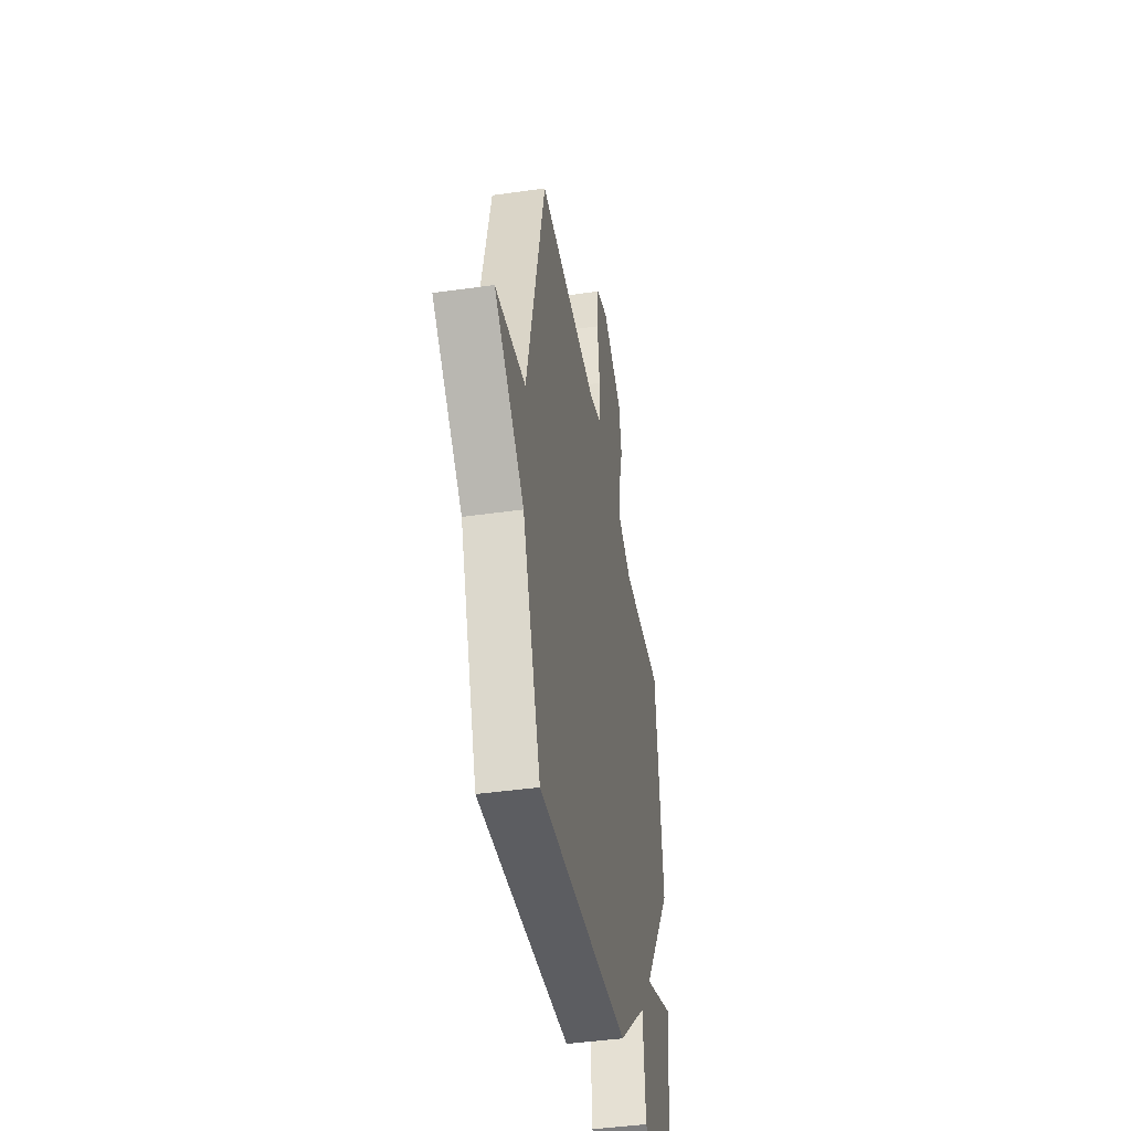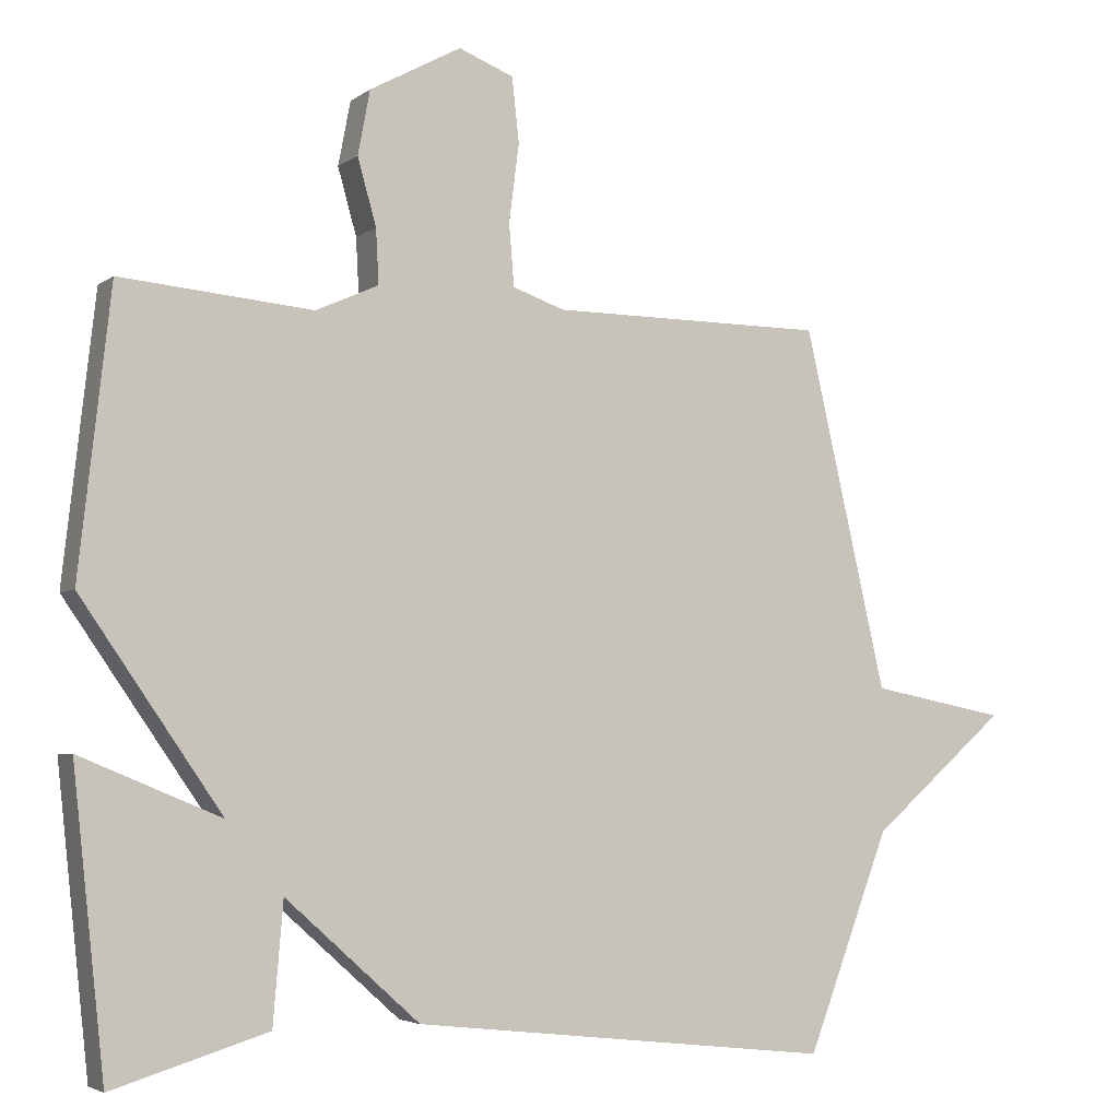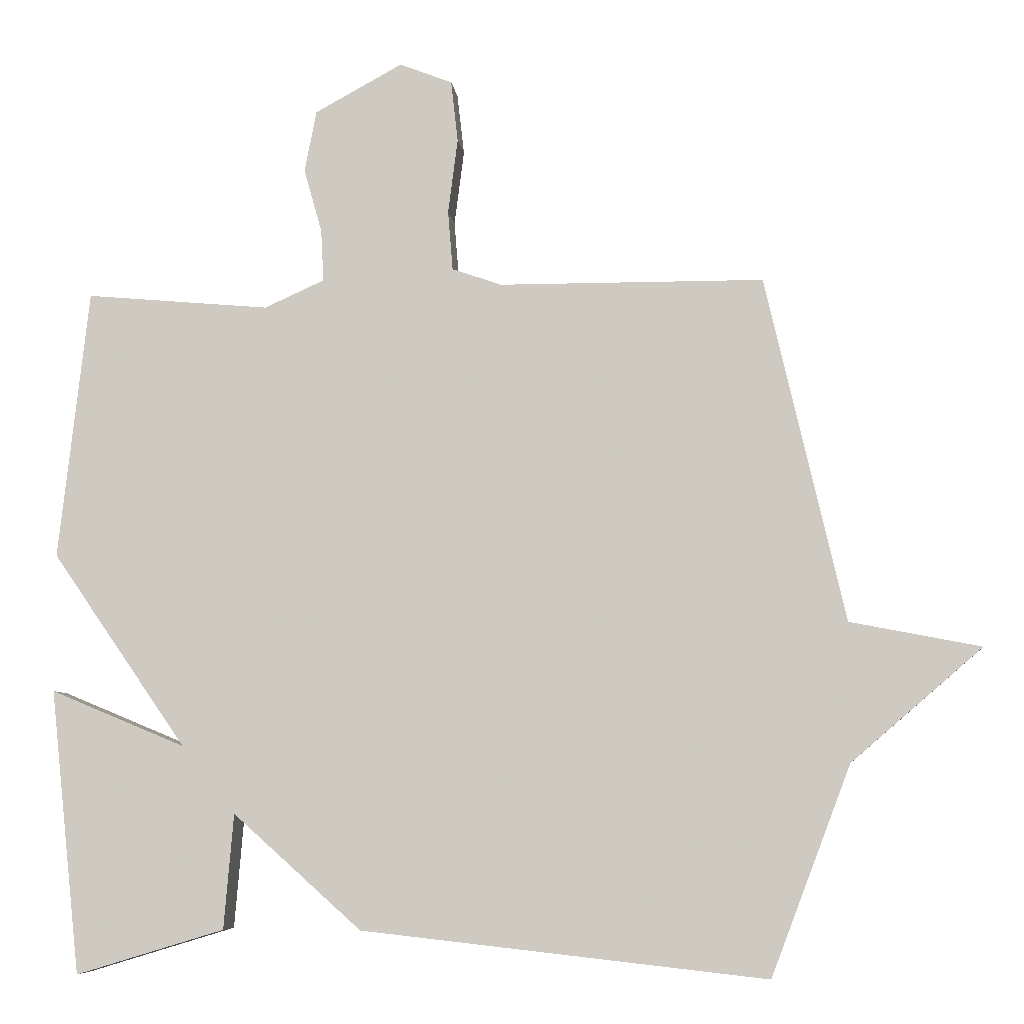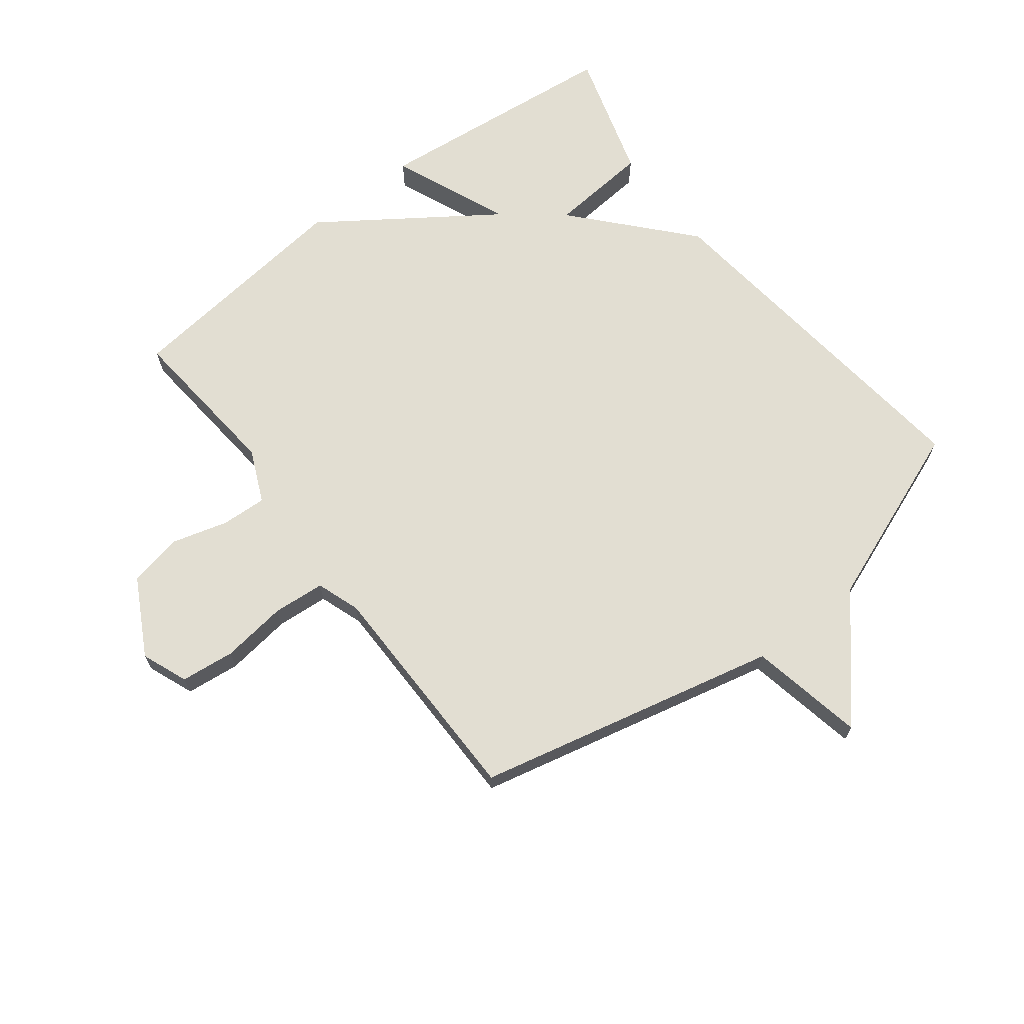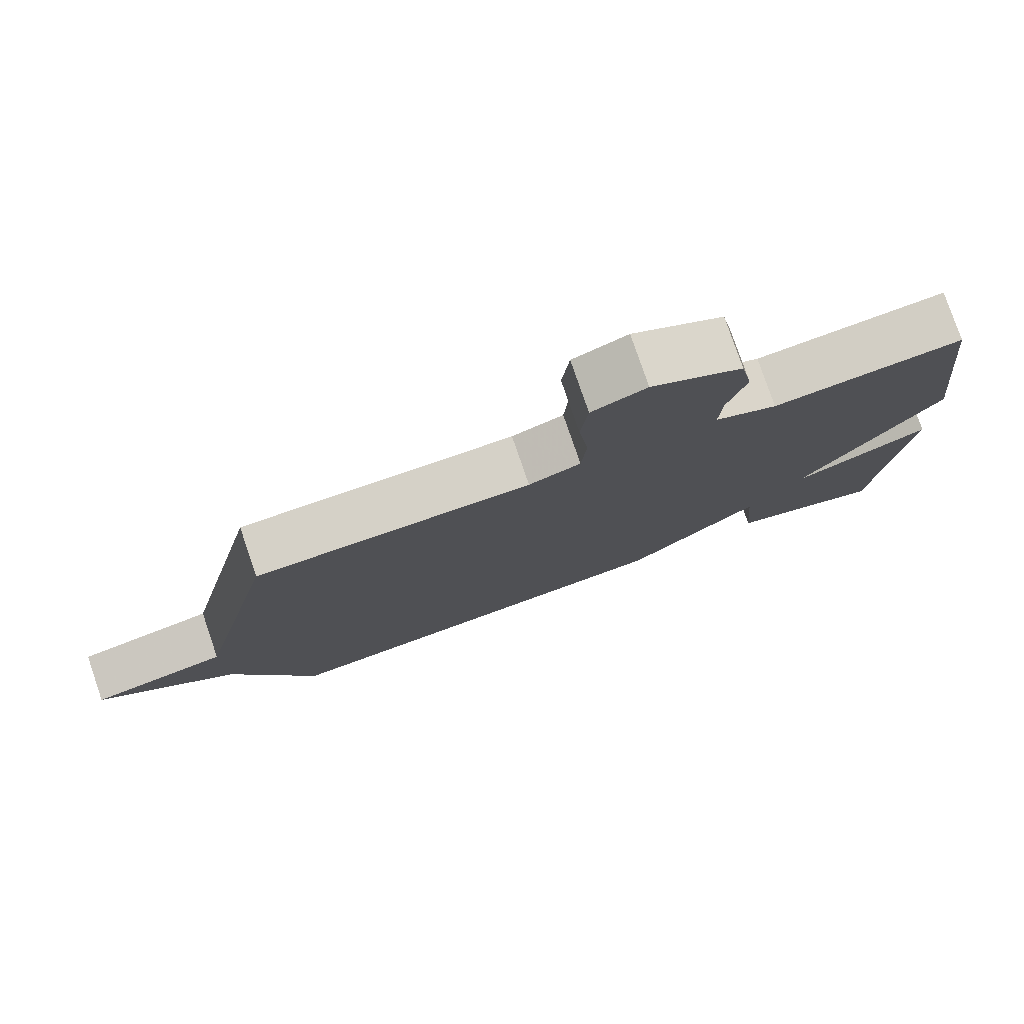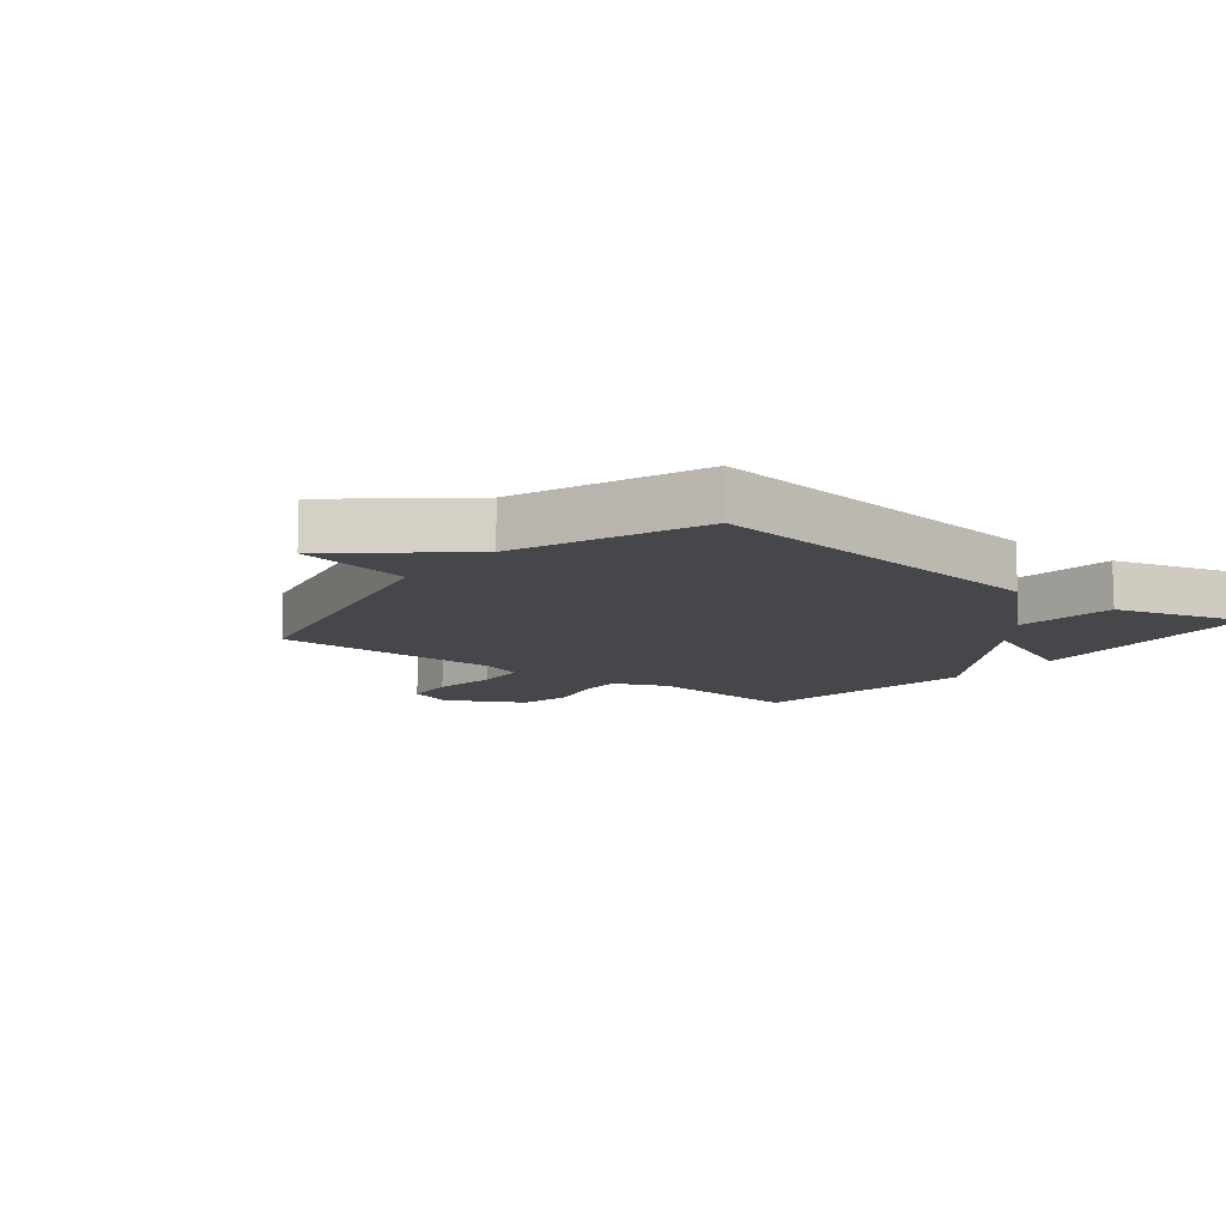
<metadata>
{"format":"obj","ext":"obj","renderer":"f3d","projection":"perspective","resolution":1024,"background":"white","views":[{"elev":-43.1,"azim":99.6,"up":"+Z"},{"elev":-4.1,"azim":-25.8,"up":"+Z"},{"elev":-6.9,"azim":6.5,"up":"+Z"},{"elev":68.0,"azim":52.3,"up":"+Y"},{"elev":78.7,"azim":161.1,"up":"+Z"},{"elev":-10.8,"azim":141.1,"up":"+Y"}]}
</metadata>
<code>
v 0.5 0.07 0.5
v 0.615 0.07 0.002
v 0.804 0.07 -0.035
v 0.615 0.07 -0.198
v 0.5 0.07 -0.5
v -0.085 0.07 -0.435
v -0.271 0.07 -0.269
v -0.285 0.07 -0.435
v -0.5 0.07 -0.5
v -0.544 0.07 -0.09
v -0.349 0.07 -0.171
v -0.544 0.07 0.11
v -0.5 0.07 0.5
v -0.234 0.07 0.476
v -0.147 0.07 0.515
v -0.151 0.07 0.59
v -0.177 0.07 0.682
v -0.16 0.07 0.771
v -0.033 0.07 0.84
v 0.043 0.07 0.81
v 0.053 0.07 0.721
v 0.039 0.07 0.613
v 0.046 0.07 0.527
v 0.118 0.07 0.502
v 0.5 0 0.5
v 0.615 0 0.002
v 0.804 0 -0.035
v 0.615 0 -0.198
v 0.5 0 -0.5
v -0.085 0 -0.435
v -0.271 0 -0.269
v -0.285 0 -0.435
v -0.5 0 -0.5
v -0.544 0 -0.09
v -0.349 0 -0.171
v -0.544 0 0.11
v -0.5 0 0.5
v -0.234 0 0.476
v -0.147 0 0.515
v -0.151 0 0.59
v -0.177 0 0.682
v -0.16 0 0.771
v -0.033 0 0.84
v 0.043 0 0.81
v 0.053 0 0.721
v 0.039 0 0.613
v 0.046 0 0.527
v 0.118 0 0.502
f 20 21 22
f 19 20 22
f 18 19 22
f 17 18 22
f 16 17 22
f 15 16 22 23
f 14 15 23 24
f 11 12 13 14
f 9 10 11
f 8 9 11
f 7 8 11
f 24 1 2
f 14 24 2
f 11 14 2
f 7 11 2
f 6 7 2
f 5 6 2
f 4 5 2
f 2 3 4
f 46 45 44
f 46 44 43
f 46 43 42
f 46 42 41
f 46 41 40
f 47 46 40 39
f 48 47 39 38
f 38 37 36 35
f 35 34 33
f 35 33 32
f 35 32 31
f 26 25 48
f 26 48 38
f 26 38 35
f 26 35 31
f 26 31 30
f 26 30 29
f 26 29 28
f 28 27 26
f 1 25 26 2
f 2 26 27 3
f 3 27 28 4
f 4 28 29 5
f 5 29 30 6
f 6 30 31 7
f 7 31 32 8
f 8 32 33 9
f 9 33 34 10
f 10 34 35 11
f 11 35 36 12
f 12 36 37 13
f 13 37 38 14
f 14 38 39 15
f 15 39 40 16
f 16 40 41 17
f 17 41 42 18
f 18 42 43 19
f 19 43 44 20
f 20 44 45 21
f 21 45 46 22
f 22 46 47 23
f 23 47 48 24
f 24 48 25 1

</code>
